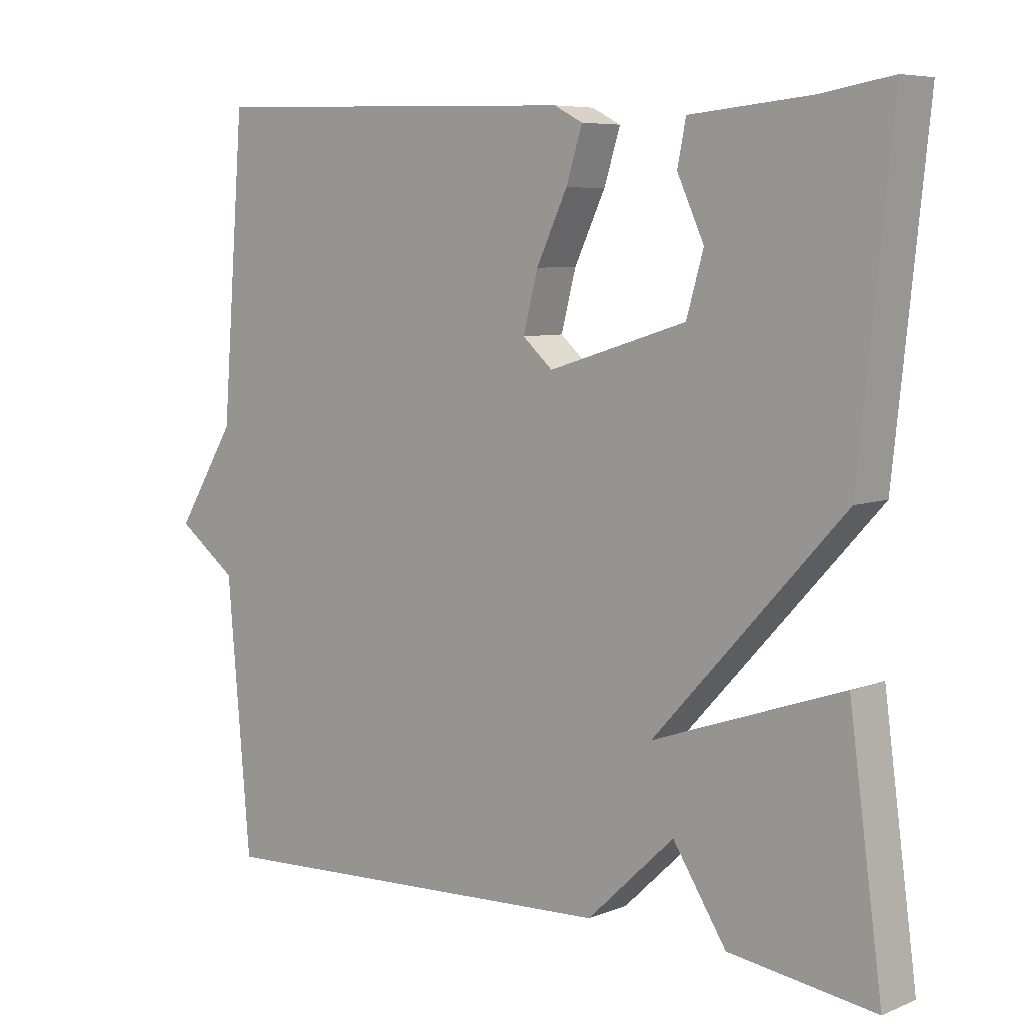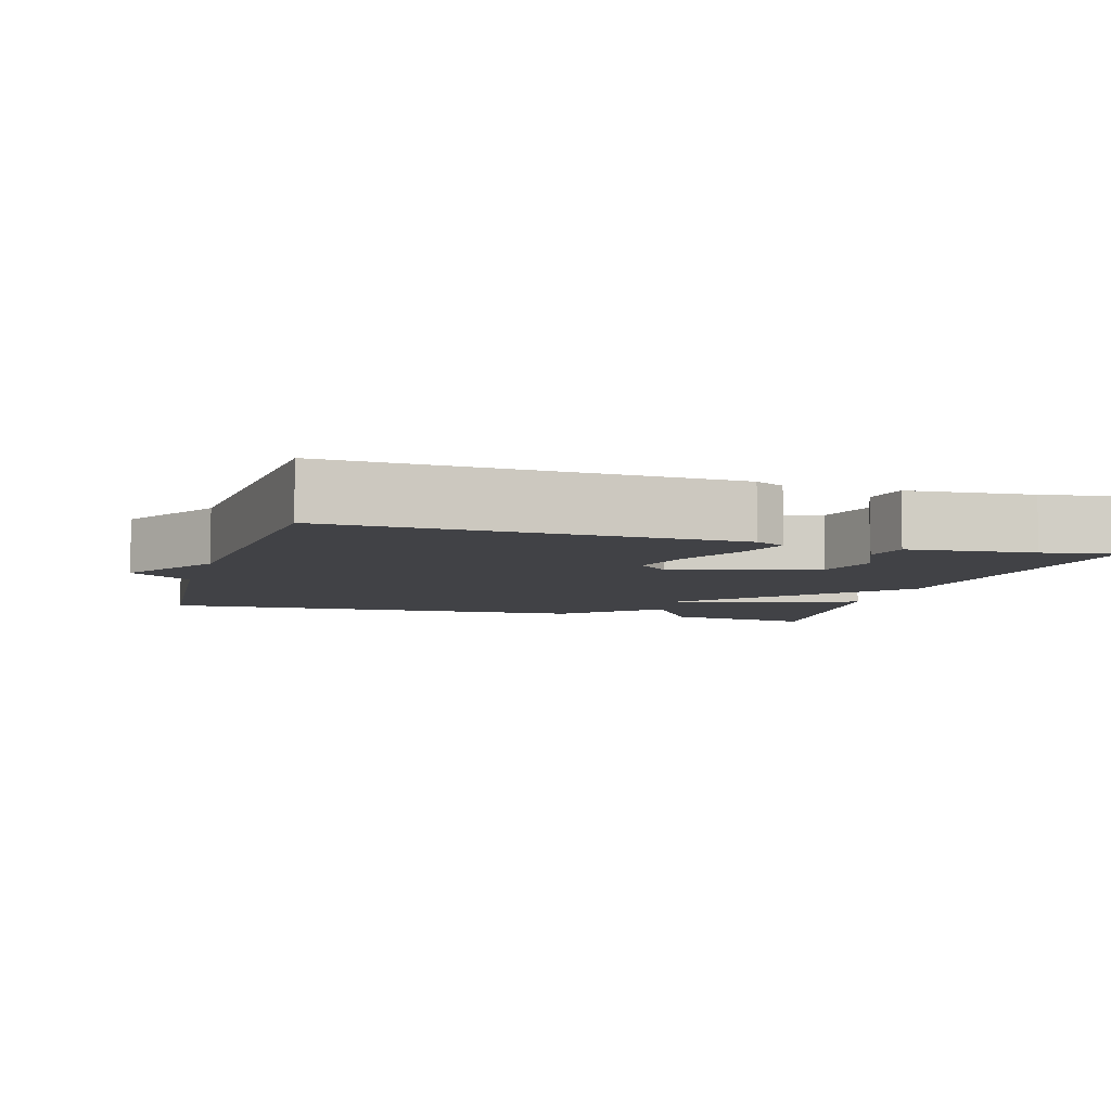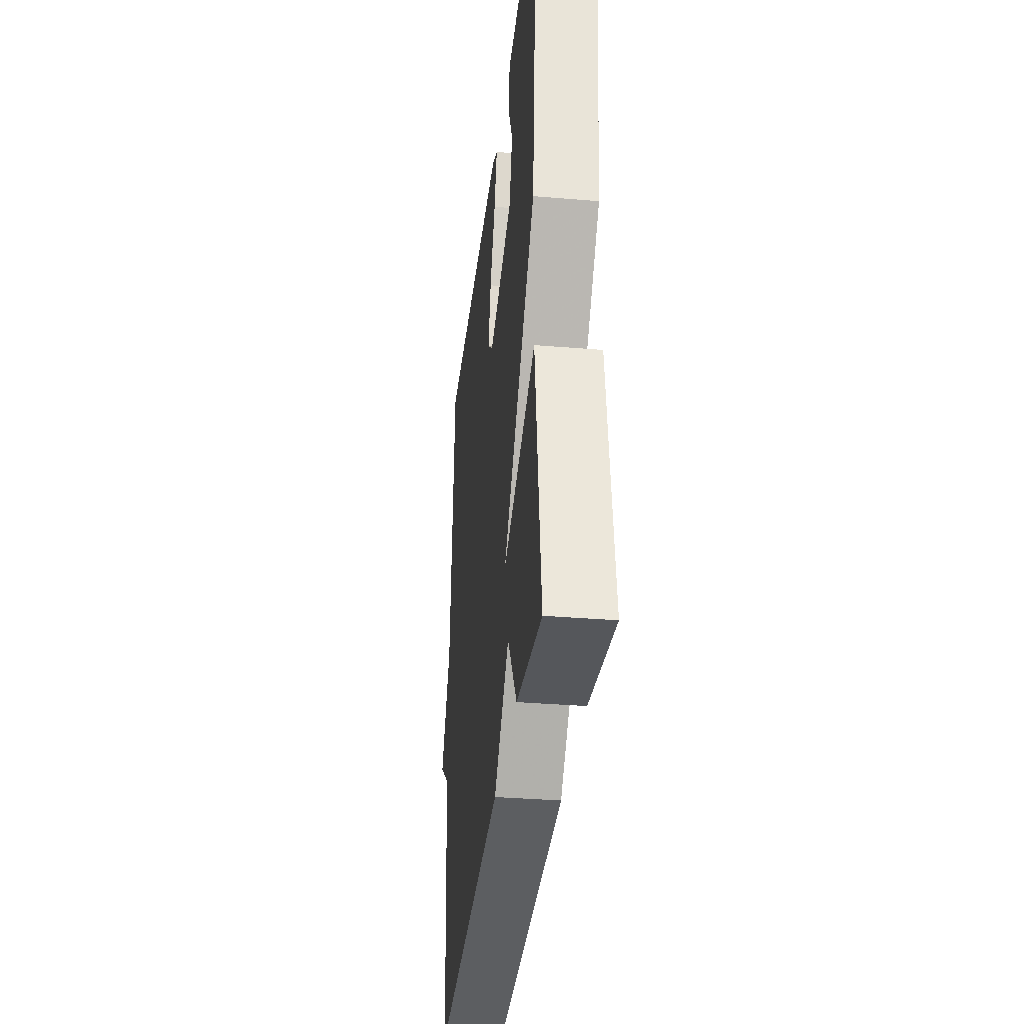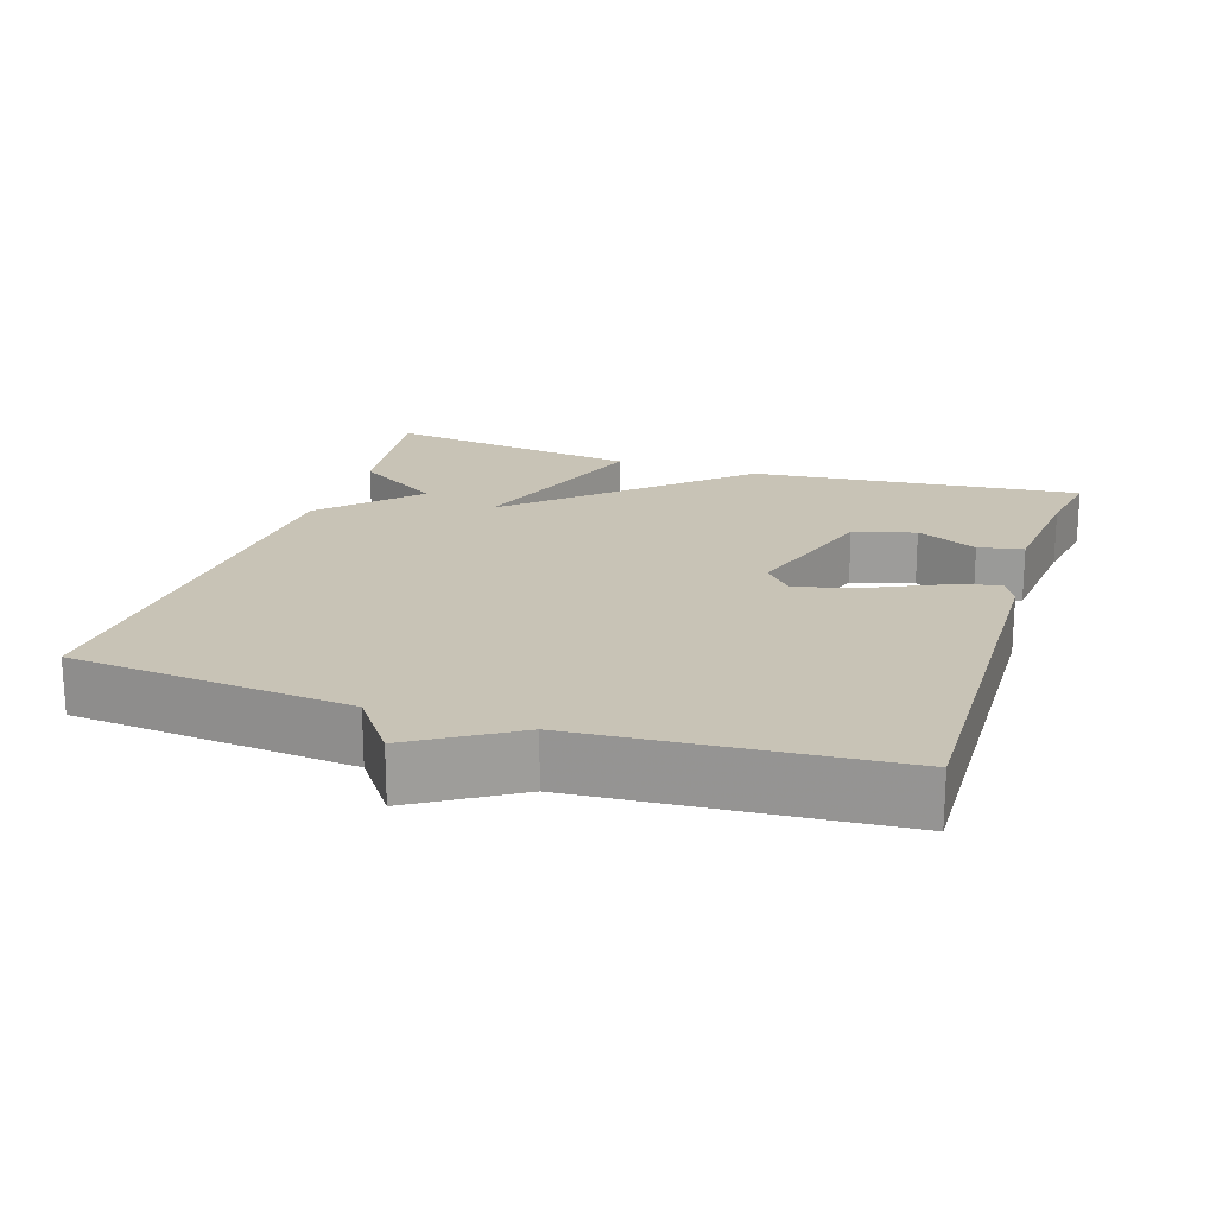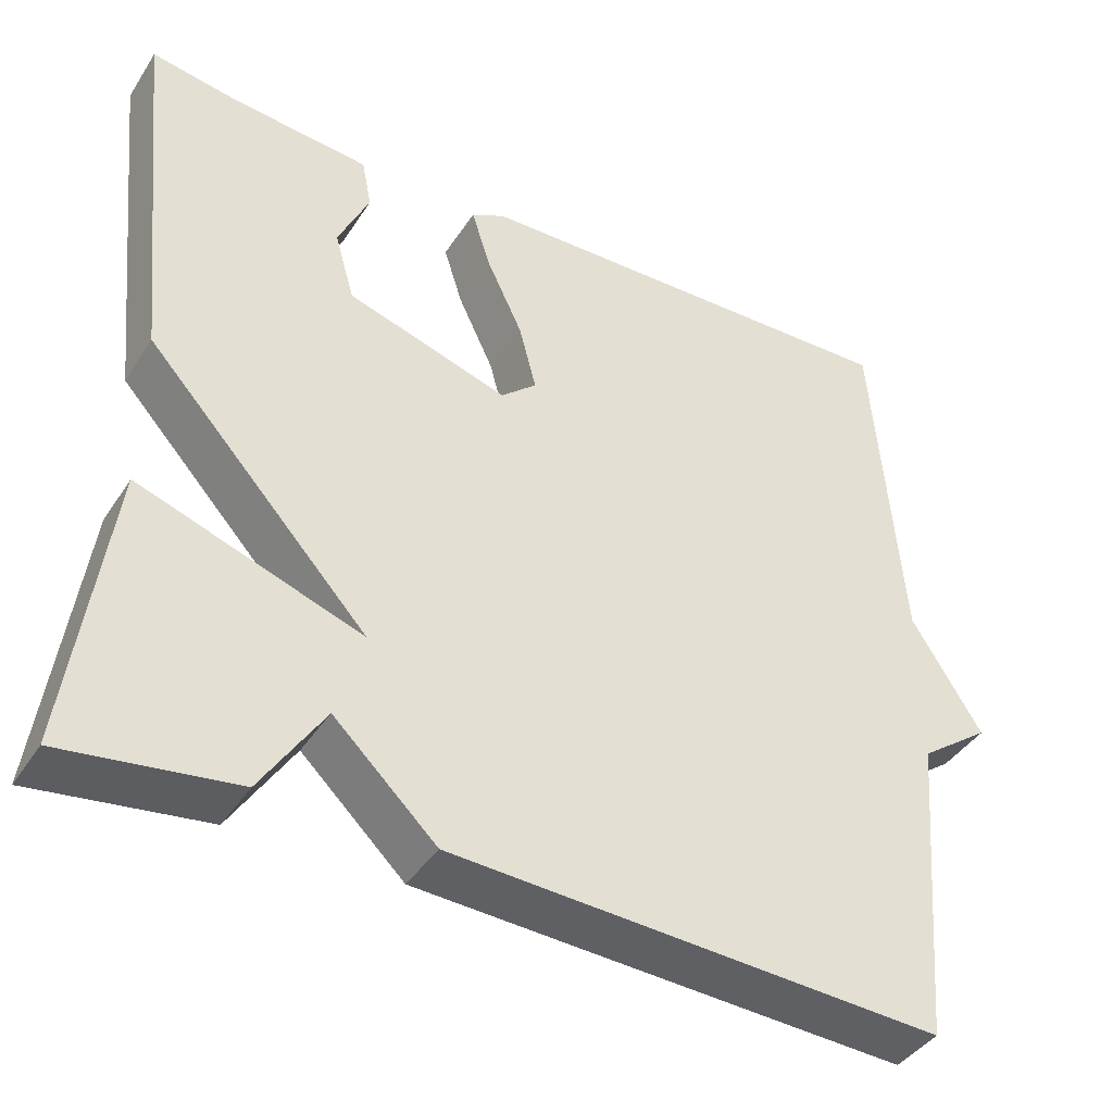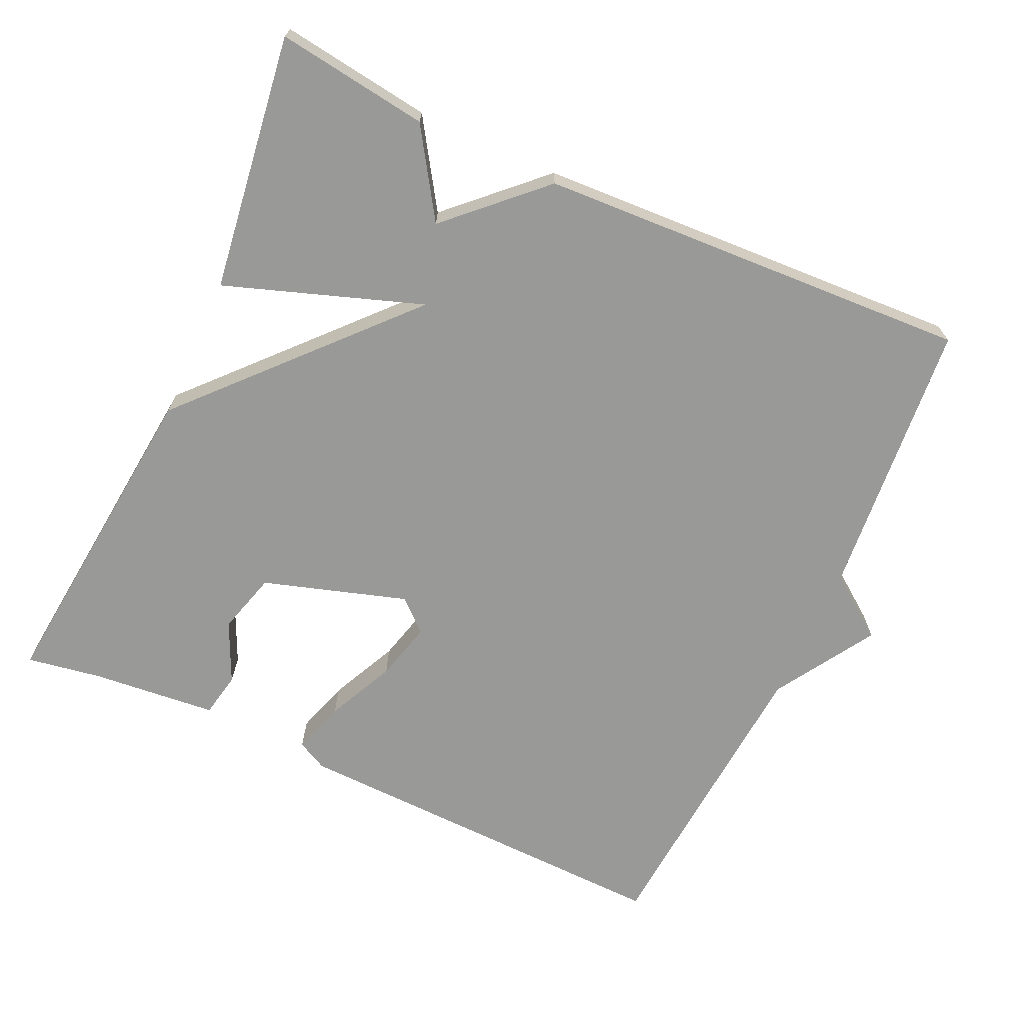
<metadata>
{"format":"obj","ext":"obj","renderer":"f3d","projection":"perspective","resolution":1024,"background":"white","views":[{"elev":6.7,"azim":41.1,"up":"+Z"},{"elev":-6.6,"azim":-16.7,"up":"+Y"},{"elev":-34.6,"azim":83.6,"up":"+Z"},{"elev":19.5,"azim":-71.8,"up":"+Y"},{"elev":-41.3,"azim":149.8,"up":"+Z"},{"elev":-68.8,"azim":155.4,"up":"+Y"}]}
</metadata>
<code>
v -0.5 0.07 -0.5
v -0.533 0.07 -0.119
v -0.618 0.07 -0.056
v -0.533 0.07 0.081
v -0.5 0.07 0.5
v 0.037 0.07 0.484
v 0.078 0.07 0.463
v 0.055 0.07 0.39
v 0.011 0.07 0.297
v -0.01 0.07 0.216
v 0.033 0.07 0.178
v 0.229 0.07 0.239
v 0.253 0.07 0.323
v 0.215 0.07 0.406
v 0.227 0.07 0.467
v 0.398 0.07 0.483
v 0.5 0.07 0.5
v 0.453 0.07 0.05
v 0.184 0.07 -0.243
v 0.453 0.07 -0.15
v 0.5 0.07 -0.5
v 0.293 0.07 -0.471
v 0.217 0.07 -0.353
v 0.093 0.07 -0.471
v -0.5 0 -0.5
v -0.533 0 -0.119
v -0.618 0 -0.056
v -0.533 0 0.081
v -0.5 0 0.5
v 0.037 0 0.484
v 0.078 0 0.463
v 0.055 0 0.39
v 0.011 0 0.297
v -0.01 0 0.216
v 0.033 0 0.178
v 0.229 0 0.239
v 0.253 0 0.323
v 0.215 0 0.406
v 0.227 0 0.467
v 0.398 0 0.483
v 0.5 0 0.5
v 0.453 0 0.05
v 0.184 0 -0.243
v 0.453 0 -0.15
v 0.5 0 -0.5
v 0.293 0 -0.471
v 0.217 0 -0.353
v 0.093 0 -0.471
f 23 24 1 2
f 21 22 23
f 20 21 23
f 19 20 23
f 2 3 4
f 23 2 4
f 19 23 4
f 16 17 18 19
f 13 14 15 16
f 12 13 16 19
f 11 12 19
f 19 4 5
f 11 19 5
f 10 11 5
f 7 8 9
f 6 7 9
f 5 6 9
f 5 9 10
f 26 25 48 47
f 47 46 45
f 47 45 44
f 47 44 43
f 28 27 26
f 28 26 47
f 28 47 43
f 43 42 41 40
f 40 39 38 37
f 43 40 37 36
f 43 36 35
f 29 28 43
f 29 43 35
f 29 35 34
f 33 32 31
f 33 31 30
f 33 30 29
f 34 33 29
f 1 25 26 2
f 2 26 27 3
f 3 27 28 4
f 4 28 29 5
f 5 29 30 6
f 6 30 31 7
f 7 31 32 8
f 8 32 33 9
f 9 33 34 10
f 10 34 35 11
f 11 35 36 12
f 12 36 37 13
f 13 37 38 14
f 14 38 39 15
f 15 39 40 16
f 16 40 41 17
f 17 41 42 18
f 18 42 43 19
f 19 43 44 20
f 20 44 45 21
f 21 45 46 22
f 22 46 47 23
f 23 47 48 24
f 24 48 25 1

</code>
